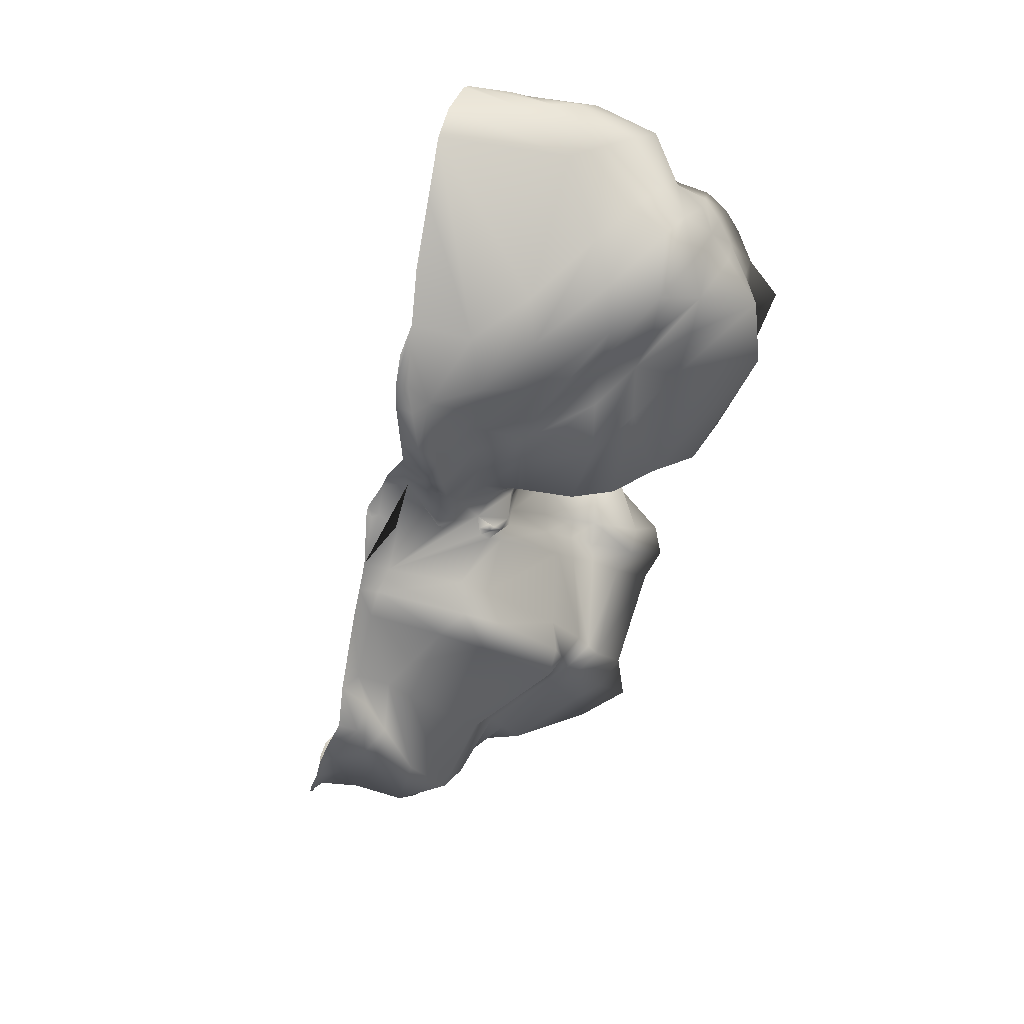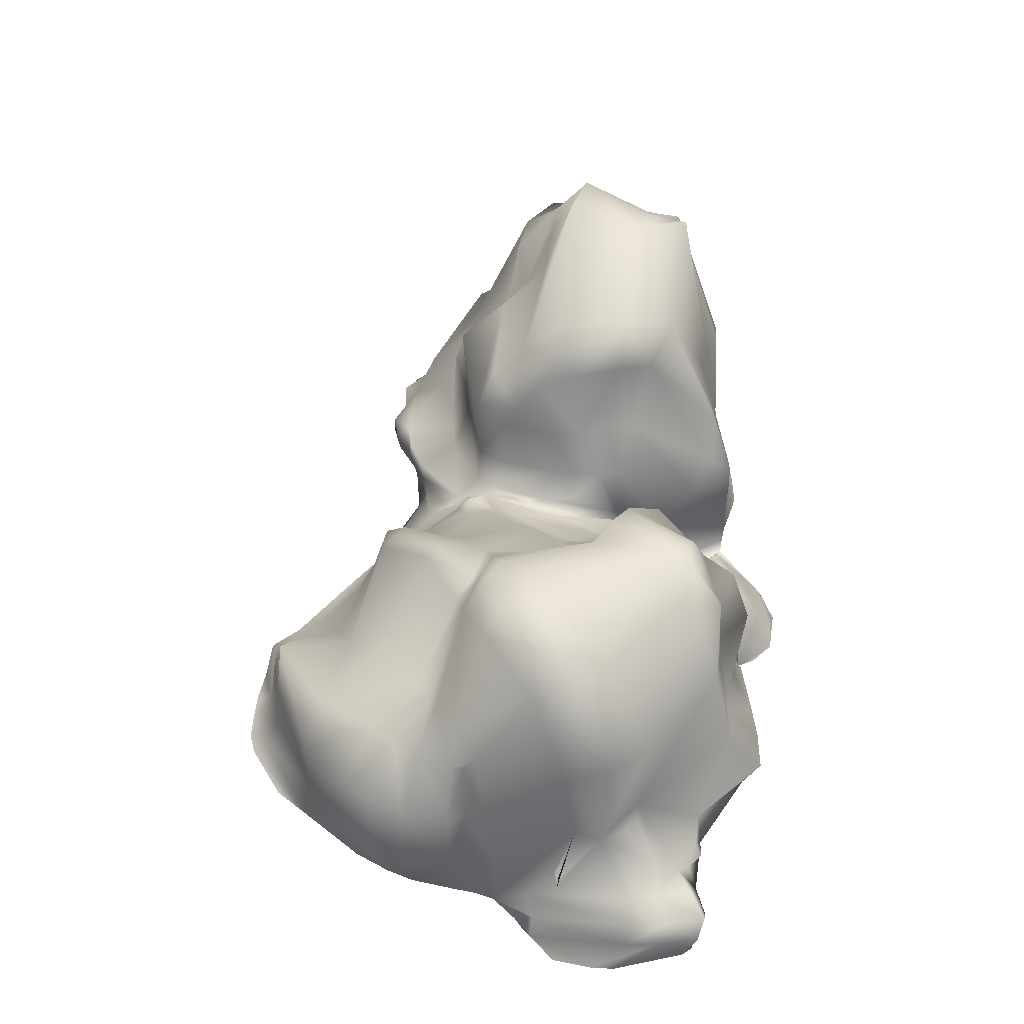
<metadata>
{"format":"obj","ext":"obj","renderer":"f3d","projection":"perspective","resolution":1024,"background":"white","views":[{"elev":46.2,"azim":114.1,"up":"+Z"},{"elev":-45.9,"azim":-175.8,"up":"+Z"}]}
</metadata>
<code>
g default
v -15.34 2.785 -11
v -15.88 2.839 -11.16
v -15.56 2.544 -10.99
v -15.8 1.894 -10.64
v -15.11 2.559 -11.27
v -15.76 3.07 -11.39
v -16.04 2.083 -10.75
v -15.85 1.608 -10.67
v -15.1 2.836 -11.57
v -15.98 1.693 -10.78
v -14.76 2.241 -11.55
v -16.22 2.759 -11.31
v -16.15 2.042 -10.95
v -16.19 2.985 -11.52
v -14.42 1.62 -11.35
v -15.01 2.559 -11.79
v -14.44 2.027 -11.73
v -14.22 1.7 -11.84
v -14.63 2.289 -12.04
v -14.71 2.646 -12.25
v -14.93 2.716 -12.74
v -14.18 1.775 -12.25
v -15.41 3.062 -12.74
v -14.58 1.929 -12.2
v -16.15 1.792 -11.53
v -13.83 1.424 -13.37
v -16.42 2.315 -12.03
v -14.81 2.484 -12.78
v -14.72 2.179 -12.48
v -14.37 1.563 -12.64
v -15.05 2.557 -12.88
v -13.35 1.435 -14.12
v -16.1 3.024 -12.73
v -16.39 2.26 -11.81
v -14.31 1.423 -12.64
v -14.5 1.755 -12.93
v -14.4 1.745 -12.96
v -14.23 1.54 -12.9
v -15.48 2.749 -12.86
v -14.2 1.389 -12.84
v -14.54 1.794 -13.03
v -14.63 1.935 -13.18
v -14.76 1.912 -12.87
v -13.3 1.39 -14.28
v -14.67 1.961 -13.15
v -13.29 1.362 -14.42
v -15.47 2.391 -13.03
v -14.67 1.983 -13.17
v -14.52 2.028 -13.58
v -13.27 1.324 -14.54
v -14.74 2.033 -13.2
v -16.34 2.238 -12.57
v -15.95 2.717 -12.76
v -15.42 2.13 -13.12
v -14.89 2.015 -13.31
v -15.05 1.966 -13.22
v -15.99 1.46 -11.57
v -15.8 2.352 -12.92
v -15.12 1.955 -13.2
v -15.25 1.943 -13.3
v -13.3 1.292 -14.64
v -15.4 1.979 -13.18
v -15.55 2.001 -13.56
v -16.37 2.188 -12.72
v -15.71 2.108 -13.11
v -15.47 2.221 -13.91
v -15.64 1.842 -13.18
v -15.46 2.394 -14.07
v -15.72 2.134 -13.69
v -16.31 2.046 -12.95
v -14.93 2.591 -14.29
v -15.67 1.749 -13.18
v -15.57 2.341 -14
v -15.68 1.792 -13.15
v -15.83 2.243 -13.74
v -16.2 1.864 -13.07
v -13.46 1.196 -14.91
v -15.98 1.55 -13.04
v -15.69 1.717 -13.17
v -15.75 1.508 -13.19
v -15.75 1.443 -13.2
v -15.76 1.406 -13.21
v -15.92 1.371 -13.09
v -16.27 2.431 -14.63
v -16.02 1.7 -13.54
v -16.38 2.214 -14.18
v -16.13 1.719 -13.58
v -16 1.47 -13.55
v -15.78 1.374 -13.18
v -14.08 1.283 -15.49
v -16.5 1.313 -12.45
v -16.07 1.475 -13.62
v -16.46 1.871 -14.22
v -16.01 1.357 -13.53
v -16.3 1.548 -14.71
v -16.08 1.355 -13.62
v -14.14 0.9134 -15.33
v -16.31 1.225 -13.06
v -16.31 1.533 -14.24
v -16.29 1.251 -13.7
v -14.69 1.267 -15.53
v -16.39 1.342 -13.4
v -16.38 1.067 -13.81
v -16.39 1.161 -13.79
v -14.29 0.9021 -15.41
v -16.38 1.063 -13.82
v -16.52 0.9056 -12.91
v -15.2 1.251 -15.65
v -16.42 1.384 -14.22
v -16.48 1.377 -14.77
v -16.48 1.377 -15.01
v -15.64 1.384 -15.46
v -15.71 1.417 -15.4
v -14.91 0.8495 -15.61
v -16.4 0.701 -14.11
v -16.39 0.8425 -13.74
v -14.92 0.6845 -15.58
v -16.35 0.7036 -14
v -16.68 0.9298 -13.41
v -16.08 1.25 -15.28
v -16 1.086 -15.53
v -15.82 1.135 -15.57
v -14.96 0.6772 -15.64
v -15.01 0.7019 -15.72
v -16.25 0.6141 -14.44
v -16.08 1.059 -15.44
v -15.84 0.6731 -15.29
v -15.98 0.861 -15.32
v -15.52 0.7604 -16.02
v -15.99 0.7683 -15.9
v -14.21 1.608 -11.64
v -15.86 1.365 -10.76
v -13.55 1.459 -13.76
v -14.18 1.644 -12.22
v -13.95 0.9743 -15.24
v -16.42 1.392 -12.22
v -15.85 1.161 -13.16
v -14.68 0.9142 -15.53
v -16.2 0.6052 -14.56
v -16.17 0.6451 -14.77
v -15.8 0.6145 -15.23
v -16 0.6197 -15.02
v -15.63 2.817 -11.06
v -15.94 2.654 -11.09
v -15.77 2.623 -11
v -15.34 2.379 -11.15
v -15.7 2.265 -10.76
v -15.69 1.736 -10.63
v -15.5 2.134 -10.73
v -15.88 2.368 -10.8
v -16.03 2.467 -10.83
v -15.92 1.998 -10.69
v -15.48 2.941 -11.23
v -15.83 2.929 -11.29
v -15.17 2.857 -11.3
v -15.38 3.029 -11.41
v -14.98 2.628 -11.49
v -14.79 2.199 -11.24
v -16.07 2.795 -11.24
v -16.18 2.572 -11.26
v -16.07 2.597 -11.19
v -16.1 2.352 -10.99
v -16.1 2.07 -10.85
v -16.16 2.287 -11.11
v -16.05 2.901 -11.35
v -16.01 2.996 -11.47
v -16.21 2.885 -11.4
v -14.56 1.935 -11.46
v -14.89 1.511 -10.82
v -14.61 1.566 -11.1
v -14.69 2.278 -11.82
v -15.68 1.377 -10.58
v -15.44 1.39 -10.58
v -15.34 3.007 -11.65
v -15.6 3.309 -11.52
v -15.15 2.74 -11.86
v -15.29 2.953 -11.97
v -15.76 1.373 -10.64
v -15.93 1.666 -10.73
v -14.89 2.584 -12.02
v -14.29 1.773 -11.8
v -14.2 1.688 -11.63
v -14.5 1.981 -11.99
v -14.27 1.614 -11.46
v -15 2.792 -12.12
v -16.02 1.693 -10.86
v -15.97 3.12 -11.65
v -15.9 3.191 -11.9
v -16.17 3.086 -11.7
v -14.26 1.809 -12.04
v -14.15 1.763 -12.05
v -14.26 1.836 -12.24
v -15.5 3.39 -11.86
v -15.14 2.887 -12.69
v -14.2 1.604 -11.81
v -14.13 1.659 -12.03
v -13.93 1.416 -13.23
v -14.29 1.851 -12.44
v -14.27 1.738 -12.44
v -14.36 1.837 -12.62
v -14.59 1.935 -12.38
v -13.68 1.504 -13.77
v -13.93 1.489 -13.44
v -13.6 1.598 -13.92
v -13.45 1.604 -14
v -13.39 1.505 -13.94
v -14.69 2.219 -12.27
v -14.29 1.56 -12.38
v -16.05 1.688 -10.96
v -14.79 2.131 -12.84
v -14.98 2.384 -12.88
v -15.92 1.377 -11.06
v -15.91 1.368 -10.94
v -15.89 1.366 -10.83
v -15.24 2.662 -12.85
v -14.03 1.495 -13.33
v -14.13 1.528 -13.19
v -16.25 2.018 -11.6
v -16.33 2.196 -11.72
v -13.84 1.629 -13.97
v -16.23 3.257 -11.96
v -15.8 3.089 -12.77
v -16.43 2.297 -11.91
v -13.59 1.725 -14.09
v -14.33 1.445 -12.57
v -14.09 1.891 -13.62
v -14.37 1.697 -12.62
v -14.61 1.789 -12.91
v -14.6 1.947 -12.56
v -14.04 1.407 -13.1
v -14.93 2.11 -12.93
v -13.45 1.637 -14.22
v -14.2 1.355 -12.81
v -14.18 1.36 -12.84
v -14.18 2.02 -13.45
v -14.38 1.904 -13.4
v -14.46 1.765 -13.02
v -13.94 1.735 -14.15
v -14.68 1.892 -13.08
v -14.22 1.376 -12.81
v -15.29 2.353 -12.98
v -13.41 1.438 -14.33
v -14.86 1.934 -13
v -14.64 1.92 -13.14
v -14.69 1.97 -13.13
v -13.54 1.927 -14.33
v -16.31 2.303 -12.28
v -15.74 2.765 -12.83
v -14.22 1.36 -12.77
v -14.19 2.16 -13.73
v -13.49 1.661 -14.46
v -13.85 2.004 -14.87
v -13.46 1.452 -14.53
v -14.19 2.082 -14.57
v -16.35 2.317 -12.15
v -14.68 1.973 -13.25
v -13.7 1.404 -15.02
v -13.71 1.73 -15
v -15.94 1.4 -11.5
v -15.25 2.095 -13.04
v -13.37 1.354 -14.6
v -14.33 2.206 -13.61
v -14.49 2.491 -14.16
v -14.7 2.001 -13.15
v -14.82 2.042 -13.17
v -14.15 1.98 -15.08
v -13.97 1.714 -15.29
v -15.01 1.974 -13.15
v -15.19 1.962 -13.16
v -14.77 2.016 -13.33
v -14.62 2.481 -14.05
v -14.76 2.396 -13.96
v -13.63 1.15 -15.04
v -14.43 2.026 -14.79
v -15.03 1.974 -13.32
v -15.65 2.385 -12.98
v -14.69 2.395 -14.44
v -14.79 2.457 -14.34
v -15.14 2.267 -13.72
v -15.58 2.139 -13.14
v -15.4 2.057 -13.67
v -16.24 1.443 -12
v -16.08 1.467 -11.8
v -16.31 1.523 -12.05
v -15.29 2.123 -13.71
v -16.38 1.608 -12.2
v -16.36 1.583 -12.15
v -15.36 2.288 -13.98
v -14.89 2.537 -14.19
v -15.57 2.196 -13.84
v -14.81 2.495 -14.42
v -14.29 1.949 -15.17
v -14.52 2.051 -14.9
v -13.92 1.33 -15.34
v -14.14 1.662 -15.39
v -15.67 2.318 -13.91
v -14.72 2.399 -14.52
v -15.69 1.725 -13.16
v -16.39 1.643 -12.33
v -16.39 1.628 -12.26
v -14.97 2.643 -14.4
v -15.55 2.547 -14.17
v -15.64 2.603 -14.06
v -14.83 2.545 -14.5
v -16.3 1.389 -12.06
v -15.81 1.66 -13.38
v -16.36 1.376 -12.12
v -15.76 2.594 -13.94
v -15.94 2.402 -13.77
v -16.4 1.655 -12.4
v -14.74 2.431 -14.59
v -16.47 1.686 -12.62
v -16.42 1.669 -12.47
v -15.76 1.512 -13.17
v -14.56 2.118 -15
v -15.2 2.715 -14.69
v -15.85 2.651 -14.5
v -16.43 1.45 -12.27
v -15.01 2.656 -14.77
v -14.87 2.518 -14.85
v -15.43 2.683 -15.32
v -15.93 1.681 -13.49
v -15.84 1.475 -13.35
v -16.47 1.681 -12.68
v -16.05 2.685 -14.43
v -15.76 1.433 -13.18
v -15.75 1.466 -13.2
v -15.75 1.427 -13.19
v -15.75 1.406 -13.19
v -15.78 1.411 -13.16
v -14.67 2.179 -15.21
v -15.14 2.489 -15.34
v -15.75 1.413 -13.19
v -14.31 1.599 -15.45
v -14.42 1.914 -15.24
v -16.44 1.478 -12.38
v -16.44 1.467 -12.32
v -15.76 1.387 -13.19
v -16.13 2.609 -14.28
v -16.24 2.317 -14.43
v -16.49 1.343 -12.32
v -16.48 1.35 -12.29
v -16.44 1.488 -12.43
v -16.5 1.33 -12.4
v -16.5 1.338 -12.36
v -16.46 1.564 -12.69
v -14.63 1.891 -15.34
v -15.94 1.468 -13.48
v -15.84 1.382 -13.34
v -16.45 1.54 -12.63
v -16.43 1.5 -12.49
v -16.22 1.959 -13.76
v -16.12 2.427 -14.71
v -15.58 2.442 -15.03
v -15.57 1.994 -15.51
v -16.44 1.441 -12.73
v -15.88 1.229 -13.14
v -14.25 1.245 -15.55
v -16.27 1.749 -13.73
v -14.58 1.573 -15.46
v -14.7 1.933 -15.38
v -16.23 1.929 -14.49
v -14.78 2.03 -15.41
v -15.3 1.916 -15.49
v -16.44 1.404 -12.65
v -16.47 1.359 -12.53
v -15.95 1.355 -13.45
v -15.82 1.119 -13.31
v -16.42 1.262 -12.79
v -15.84 1.293 -13.33
v -16.5 1.242 -12.56
v -16.51 1.256 -12.53
v -16.27 1.503 -13.76
v -16.43 1.234 -12.72
v -16.4 1.165 -12.84
v -16.04 1.257 -13.51
v -15.96 1.229 -13.42
v -16.42 1.182 -12.75
v -16.44 1.186 -12.71
v -14.7 1.61 -15.47
v -14.55 1.243 -15.52
v -16.25 1.984 -14.67
v -16.23 2.016 -14.85
v -16.35 1.209 -13.01
v -16.25 1.379 -13.77
v -16.38 1.172 -12.95
v -15.79 2.003 -15.38
v -15.85 1.046 -13.35
v -16.32 1.544 -14.53
v -16.18 1.262 -13.63
v -14.82 1.674 -15.49
v -15.33 1.455 -15.52
v -16.34 1.213 -13.03
v -16.27 1.225 -13.09
v -16.27 1.26 -13.62
v -16.37 1.219 -13.07
v -15.88 1.015 -13.37
v -16.5 0.9993 -13.01
v -16.32 1.274 -13.77
v -16.36 1.203 -13.77
v -16.35 1.22 -13.75
v -16.38 1.175 -13.8
v -16.39 1.134 -13.8
v -14.83 1.298 -15.54
v -16.39 1.079 -13.8
v -16.46 1.333 -13.46
v -16.39 1.235 -13.7
v -16.43 1.112 -13.82
v -16.44 0.9453 -14.17
v -14.56 0.9229 -15.5
v -15.71 1.514 -15.38
v -16.41 1.155 -13.77
v -16.6 1.08 -13.46
v -16.46 1.376 -14.55
v -15.21 1.226 -15.68
v -15.49 1.398 -15.53
v -16.3 1.56 -14.94
v -15.21 1.184 -15.71
v -14.8 0.8727 -15.55
v -16.51 0.9369 -13.62
v -16.44 1.229 -14.2
v -15.01 1.03 -15.64
v -16.45 0.8323 -13.71
v -16.33 0.7819 -13.85
v -15.04 0.9033 -15.72
v -16.65 0.8197 -13.03
v -14.99 0.8582 -15.69
v -16.47 1.159 -14.74
v -16.49 1.182 -14.53
v -15.93 1.109 -15.55
v -16.05 1.144 -15.4
v -15.64 1.081 -15.93
v -16.38 1.128 -14.93
v -16.09 1.033 -15.31
v -15.62 1.13 -15.79
v -16.44 0.8507 -14.43
v -16.37 0.6418 -14.27
v -16.32 0.8053 -14.59
v -16.67 0.8552 -13.57
v -16.72 0.797 -13.25
v -16.27 0.6447 -14.45
v -16.22 0.6262 -14.54
v -15.59 0.9787 -16
v -16.55 0.8393 -13.68
v -15.8 1.097 -15.74
v -15.15 0.6891 -15.89
v -16 1.046 -15.69
v -16.04 0.9946 -15.63
v -16.08 1.002 -15.85
v -15.86 1.053 -15.91
v -15.75 0.5925 -15.39
v -15.72 0.5968 -15.31
v -15.89 0.7361 -15.34
v -15.94 0.7307 -15.23
v -15.8 0.9362 -15.97
v -15.38 0.7602 -16
v -16.03 0.9013 -15.94
v -16.09 0.9322 -15.78
v -15.84 0.6238 -15.5
v -15.92 0.6433 -15.65
v -16 0.7368 -15.82
v -15.93 0.7833 -15.95
v -15.17 1.449 -10.59
v -14.23 1.428 -12.83
v -16.33 0.6219 -14.31
v -16.23 0.743 -14.76
v -15.96 0.6383 -15.09
g rock3
f 5 1 3 146
f 146 3 147 149
f 152 4 147 150
f 156 6 154 153
f 16 9 155 157
f 11 5 146 158
f 164 13 163 162
f 159 2 154 165
f 19 16 157 171
f 186 10 7 163
f 148 178 172 173
f 177 193 175 174
f 20 185 176 180
f 182 18 181 15
f 24 19 171 183
f 28 21 185 20
f 166 6 175 187
f 183 17 181 190
f 194 23 193 177
f 191 18 195 196
f 218 25 13 164
f 201 24 192 198
f 206 32 205 133
f 255 27 14 189
f 210 28 20 29
f 207 19 24 201
f 186 209 212 213
f 39 23 194 215
f 217 230 197 216
f 222 33 221 188
f 30 38 230 217
f 209 57 259 212
f 236 217 216 235
f 47 39 215 241
f 43 210 29 229
f 53 33 222 248
f 48 45 244 42
f 256 42 217 236
f 54 47 241 260
f 51 48 42 256
f 235 226 250 262
f 62 54 260 269
f 55 51 256 270
f 272 49 262 271
f 270 256 236 49
f 279 270 49 272
f 60 56 265 275
f 248 39 47 276
f 64 52 33 53
f 285 55 270 279
f 65 58 276 280
f 283 57 25 282
f 67 62 269 60
f 282 25 218 284
f 74 65 280 67
f 71 68 288 289
f 291 71 289 278
f 76 70 58 65
f 135 294 257 273
f 306 72 60 63
f 298 74 67 60
f 302 68 71 301
f 303 73 68 302
f 309 75 296 308
f 299 27 255 310
f 314 79 72 306
f 83 78 74 314
f 317 302 301 316
f 321 354 316 319
f 325 303 302 317
f 330 83 314 326
f 318 286 300 337
f 352 309 308 339
f 336 299 310 343
f 87 85 75 309
f 387 383 353 354
f 355 387 354 321
f 344 336 343 91
f 83 330 357
f 359 87 309 352
f 92 88 85 87
f 357 89 370 368
f 365 350 346 356
f 373 92 87 359
f 96 94 88 92
f 381 101 380 360
f 417 95 382 383
f 385 96 92 373
f 411 417 383 387
f 378 374 369 375
f 395 102 394 386
f 416 411 387 355
f 393 98 394 396
f 386 393 396 398
f 100 400 401
f 400 100 390 402
f 406 102 395 407
f 116 106 402 408
f 381 358 105 410
f 111 110 95 417
f 108 418 415
f 122 112 416
f 413 406 407 420
f 392 404 419 422
f 120 111 417 411
f 419 114 425 422
f 431 120 411 430
f 438 441 437 436
f 428 110 111 433
f 445 122 416 435
f 139 125 441 442
f 449 458 448 447
f 453 128 434 448
f 453 459 451 452
f 127 454 453
f 461 460 459 458
f 462 130 461 457
f 158 146 149 463
f 240 40 464 35
f 56 59 268 265
f 140 139 442 466
f 142 140 466 467
f 3 1 143 145
f 143 2 144 145
f 147 4 148 149
f 147 3 145 150
f 145 144 151 150
f 151 7 152 150
f 154 2 143 153
f 143 1 155 153
f 155 9 156 153
f 4 8 178 148
f 155 1 5 157
f 7 10 179 152
f 179 8 4 152
f 144 2 159 161
f 159 12 160 161
f 163 7 151 162
f 151 144 161 162
f 161 160 164 162
f 154 6 166 165
f 166 14 167 165
f 167 12 159 165
f 168 158 463 169
f 15 168 169 170
f 157 5 11 171
f 13 209 186 163
f 17 11 158 168
f 175 6 156 174
f 156 9 176 174
f 176 185 177 174
f 176 9 16 180
f 181 17 168 15
f 171 11 17 183
f 131 182 15 184
f 175 193 188 187
f 188 221 189 187
f 189 14 166 187
f 181 18 191 190
f 191 22 192 190
f 192 24 183 190
f 185 21 194 177
f 25 57 209 13
f 134 22 191 196
f 12 34 219 160
f 160 219 218 164
f 14 27 223 167
f 223 34 12 167
f 192 22 199 198
f 199 227 200 198
f 200 229 201 198
f 26 133 202 203
f 133 205 204 202
f 29 20 180 207
f 180 16 19 207
f 30 227 199 208
f 199 22 134 208
f 221 247 255 189
f 31 21 28 211
f 229 29 207 201
f 214 10 186 213
f 194 21 31 215
f 197 26 203 216
f 202 204 224 220
f 193 23 222 188
f 204 205 232 224
f 35 30 208 225
f 203 202 220 226
f 37 36 227 30
f 227 36 228 200
f 228 43 229 200
f 211 28 210 231
f 205 32 242 232
f 230 40 233 234
f 216 203 226 235
f 41 36 37 237
f 220 224 246 238
f 42 244 239 217
f 239 41 237 217
f 237 37 30 217
f 215 31 211 241
f 243 43 228 239
f 228 36 41 239
f 244 45 245 239
f 224 232 251 246
f 33 52 247 221
f 222 23 39 248
f 233 40 240 249
f 240 35 249
f 226 220 238 250
f 232 242 253 251
f 231 210 43 243
f 242 32 44 46
f 246 251 258 252
f 238 246 252 254
f 251 253 257 258
f 241 211 231 260
f 253 242 46 261
f 49 236 235 262
f 250 238 254 263
f 245 45 48 264
f 239 245 264 265
f 264 48 51 265
f 258 267 266 252
f 257 294 267 258
f 260 231 243 269
f 243 268 269
f 268 59 269
f 262 250 263 271
f 257 253 261 273
f 252 266 274 254
f 265 51 55 275
f 58 53 248 276
f 254 274 277 263
f 263 277 278 271
f 278 289 272 271
f 289 288 279 272
f 261 46 50 61
f 276 47 54 280
f 269 59 56 60
f 63 60 275 281
f 275 55 285 281
f 218 219 287 284
f 280 54 62 67
f 288 66 285 279
f 219 34 286 287
f 285 66 290 281
f 290 69 63 281
f 70 64 53 58
f 277 297 291 278
f 68 73 66 288
f 267 295 292 266
f 266 292 293 274
f 294 90 295 267
f 66 73 296 290
f 296 75 69 290
f 274 293 297 277
f 72 79 298 60
f 286 34 223 300
f 223 27 299 300
f 273 261 61 77
f 301 71 291 304
f 291 297 311 304
f 78 76 65 74
f 69 322 306 63
f 305 282 284 307
f 284 287 136 307
f 296 73 303 308
f 255 247 313 310
f 297 293 315 311
f 247 52 312 313
f 323 80 314 306
f 74 298 314
f 298 79 314
f 293 292 335 315
f 354 353 317 316
f 287 286 318 136
f 316 301 304 319
f 304 311 320 319
f 320 332 321 319
f 75 85 322 69
f 322 348 323 306
f 312 52 64 324
f 353 84 325 317
f 314 80 327 326
f 327 81 328 326
f 328 333 329 326
f 329 338 370 326
f 370 89 330 326
f 311 315 331 320
f 331 363 332 320
f 81 82 333 328
f 292 295 334 335
f 300 299 336 337
f 333 82 338 329
f 308 303 325 339
f 325 84 340 339
f 340 86 352 339
f 136 318 341 342
f 80 323 327
f 323 349 327
f 349 82 81 327
f 310 313 351 343
f 341 318 337 345
f 337 336 344 345
f 338 82 349 370
f 324 64 70 346
f 315 335 347 331
f 347 361 363 331
f 85 88 348 322
f 348 367 349 323
f 313 312 350 351
f 350 312 324 346
f 332 364 355 321
f 346 70 76 356
f 343 351 366 91
f 330 89 357
f 383 382 84 353
f 295 90 358 334
f 86 93 359 352
f 335 334 360 347
f 360 380 361 347
f 84 382 362 340
f 362 93 86 340
f 363 391 364 332
f 351 350 365 366
f 88 94 367 348
f 137 357 368
f 356 76 78 369
f 349 367 377 370
f 361 380 391 363
f 91 366 371 372
f 93 99 373 359
f 366 365 374 371
f 374 365 356 369
f 369 78 83 375
f 370 377 395 368
f 395 397 388 368
f 367 94 376 377
f 371 374 378 379
f 334 358 381 360
f 375 83 357 386
f 394 98 384 386
f 99 109 385 373
f 382 95 389 362
f 389 99 93 362
f 97 90 294 135
f 386 357 137
f 376 94 96 390
f 380 101 404 391
f 137 395 386
f 364 392 416 355
f 377 376 390 395
f 391 404 392 364
f 384 98 393
f 390 100 401 395
f 394 102 406 396
f 390 96 385 399
f 385 109 421 399
f 396 406 413 398
f 400 104 401
f 358 90 97 105
f 106 103 403 402
f 403 104 400 402
f 426 107 386 398
f 104 403 405
f 403 103 405
f 413 119 426 398
f 395 401 412 407
f 402 390 399 408
f 399 421 409 408
f 409 115 116 408
f 138 101 381 410
f 112 113 411 416
f 401 104 405 412
f 95 110 414 389
f 414 109 99 389
f 392 108 415 416
f 415 418 416
f 405 103 106 116
f 115 118 424 116
f 404 101 138 419
f 418 108 392 422
f 416 418 422 435
f 422 425 432 435
f 407 412 423 420
f 412 405 116 423
f 113 112 122
f 425 114 427
f 427 124 425
f 421 109 414 429
f 414 110 428 429
f 411 113 122 430
f 121 126 431 430
f 439 119 413 420
f 425 124 443 432
f 423 444 439 420
f 433 111 120 434
f 120 431 434
f 431 126 434
f 123 124 427 117
f 427 114 419 117
f 437 115 409 436
f 409 421 429 436
f 429 428 438 436
f 432 450 445 435
f 426 119 439 440
f 124 446 456 443
f 448 121 430 447
f 430 122 445 447
f 445 450 449 447
f 434 126 121 448
f 458 459 453 448
f 443 455 450 432
f 141 127 453 452
f 454 128 453
f 456 129 455 443
f 450 455 457 449
f 457 461 458 449
f 455 129 462 457
f 149 148 173 463
f 195 18 182 131
f 178 8 179 132
f 179 10 214 132
f 38 464 230
f 464 40 230
f 464 38 30 35
f 268 243 239 265
f 386 384 393
f 441 125 465 437
f 442 441 438 466
f 438 428 433 466
f 466 433 434 467
f 434 128 454 467
f 454 127 141 467

</code>
